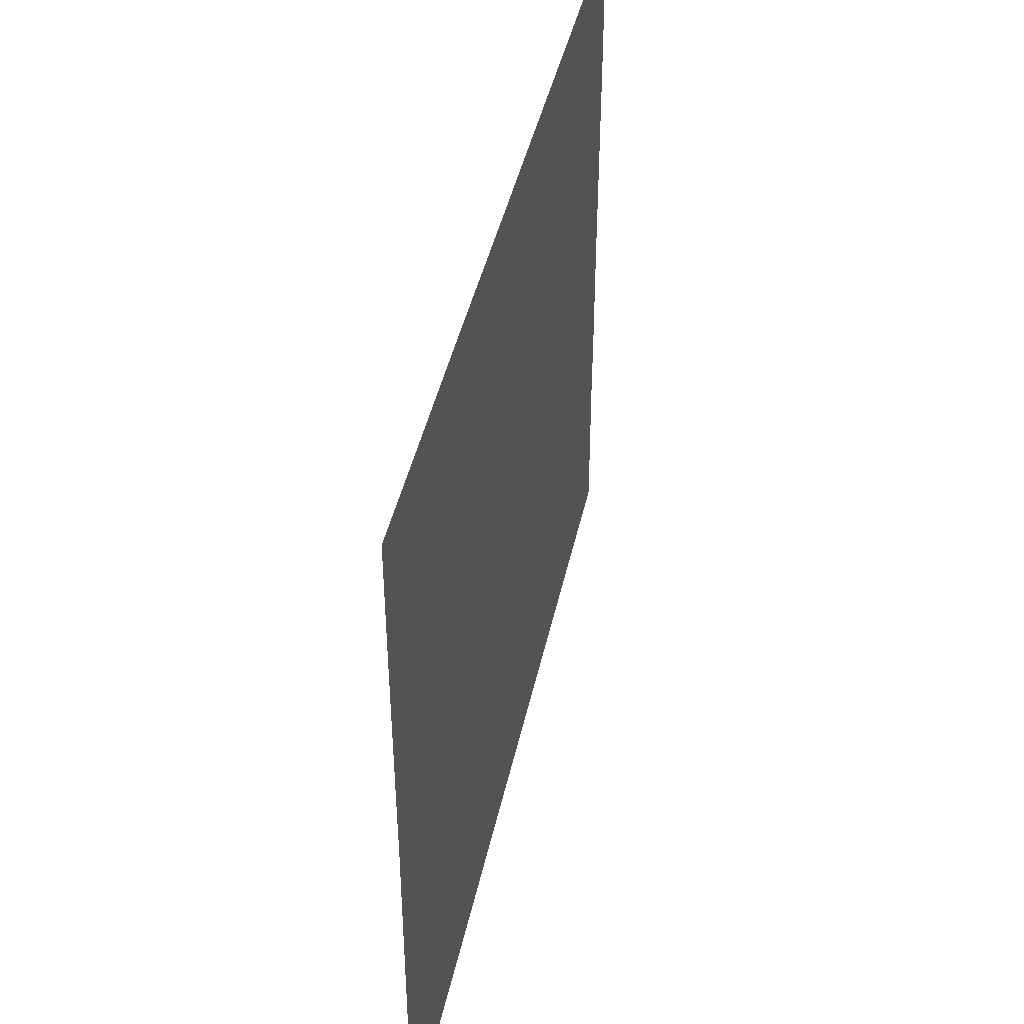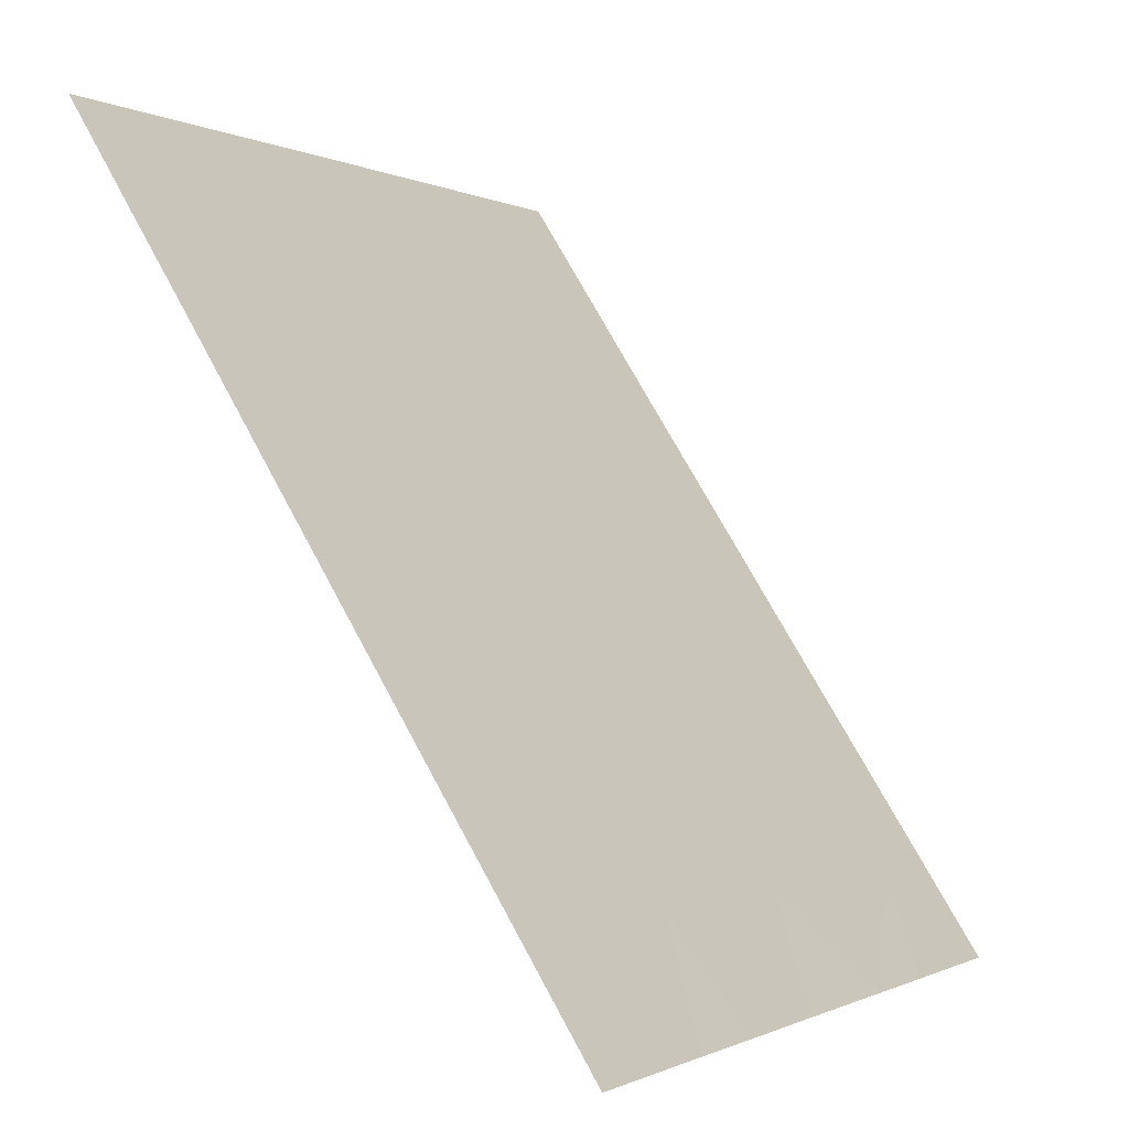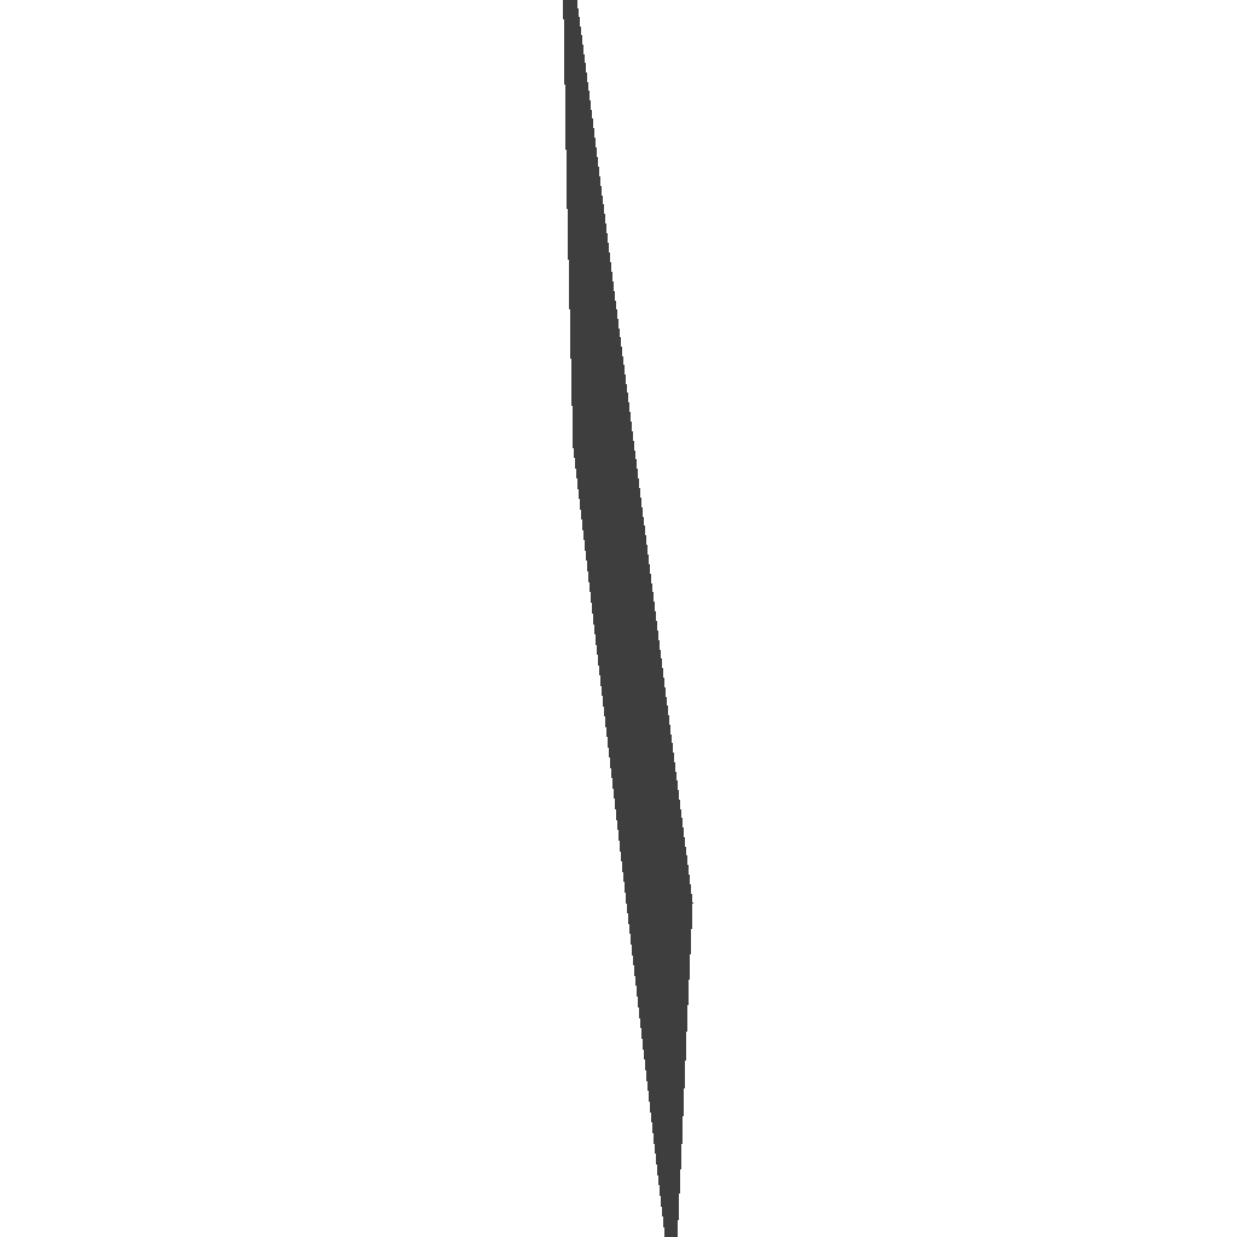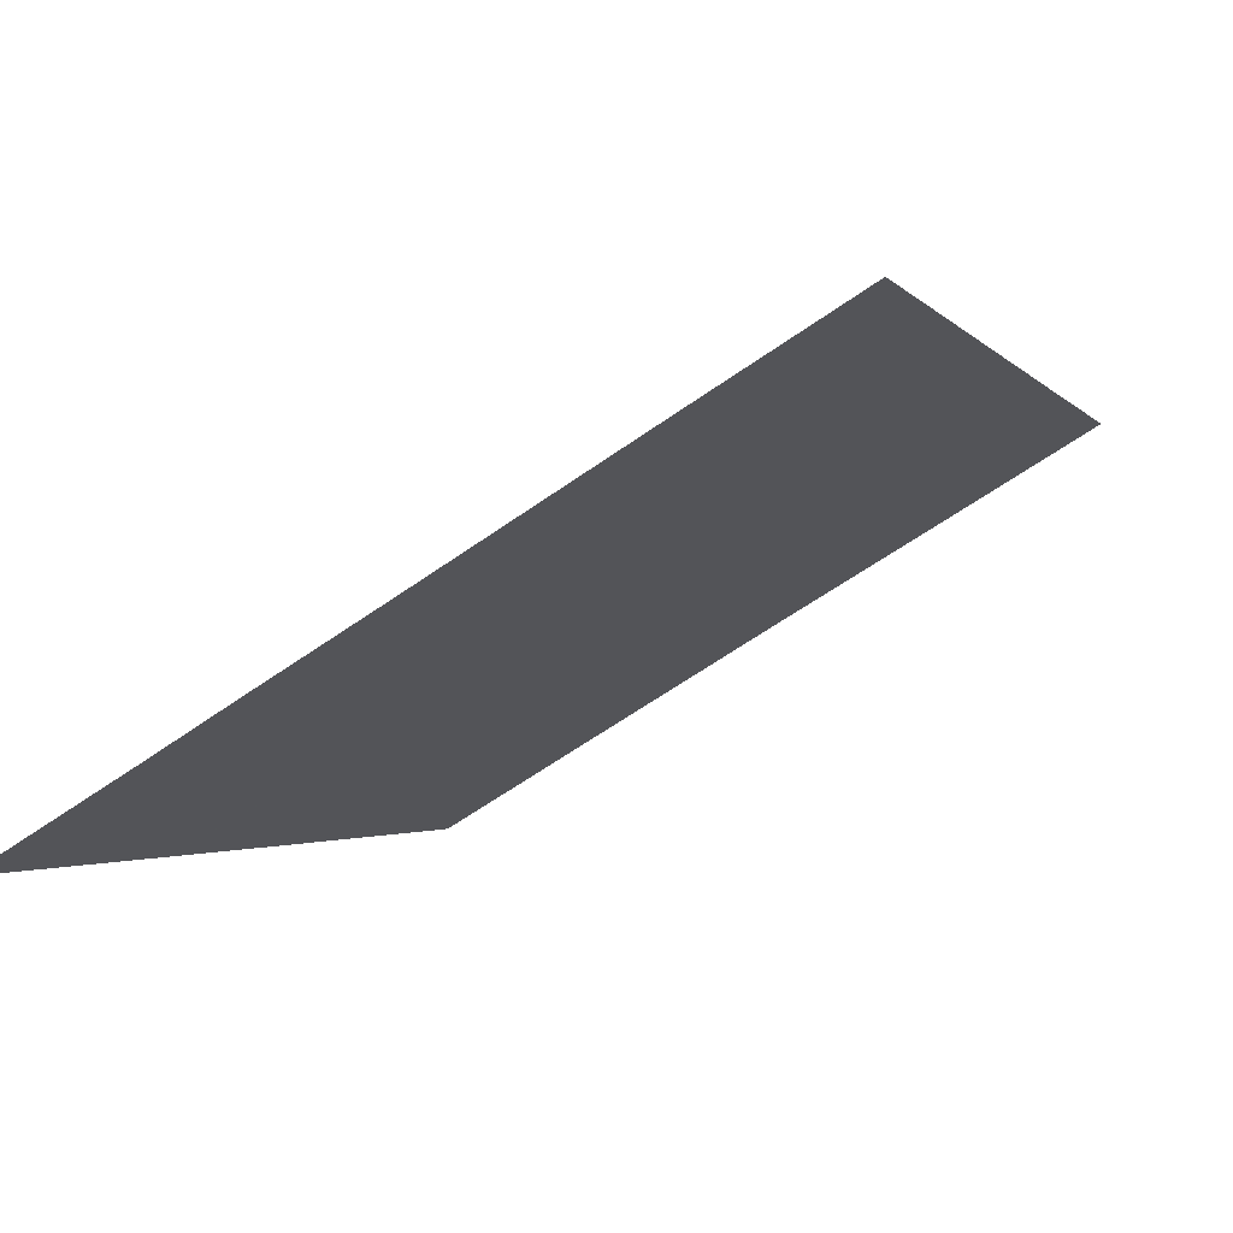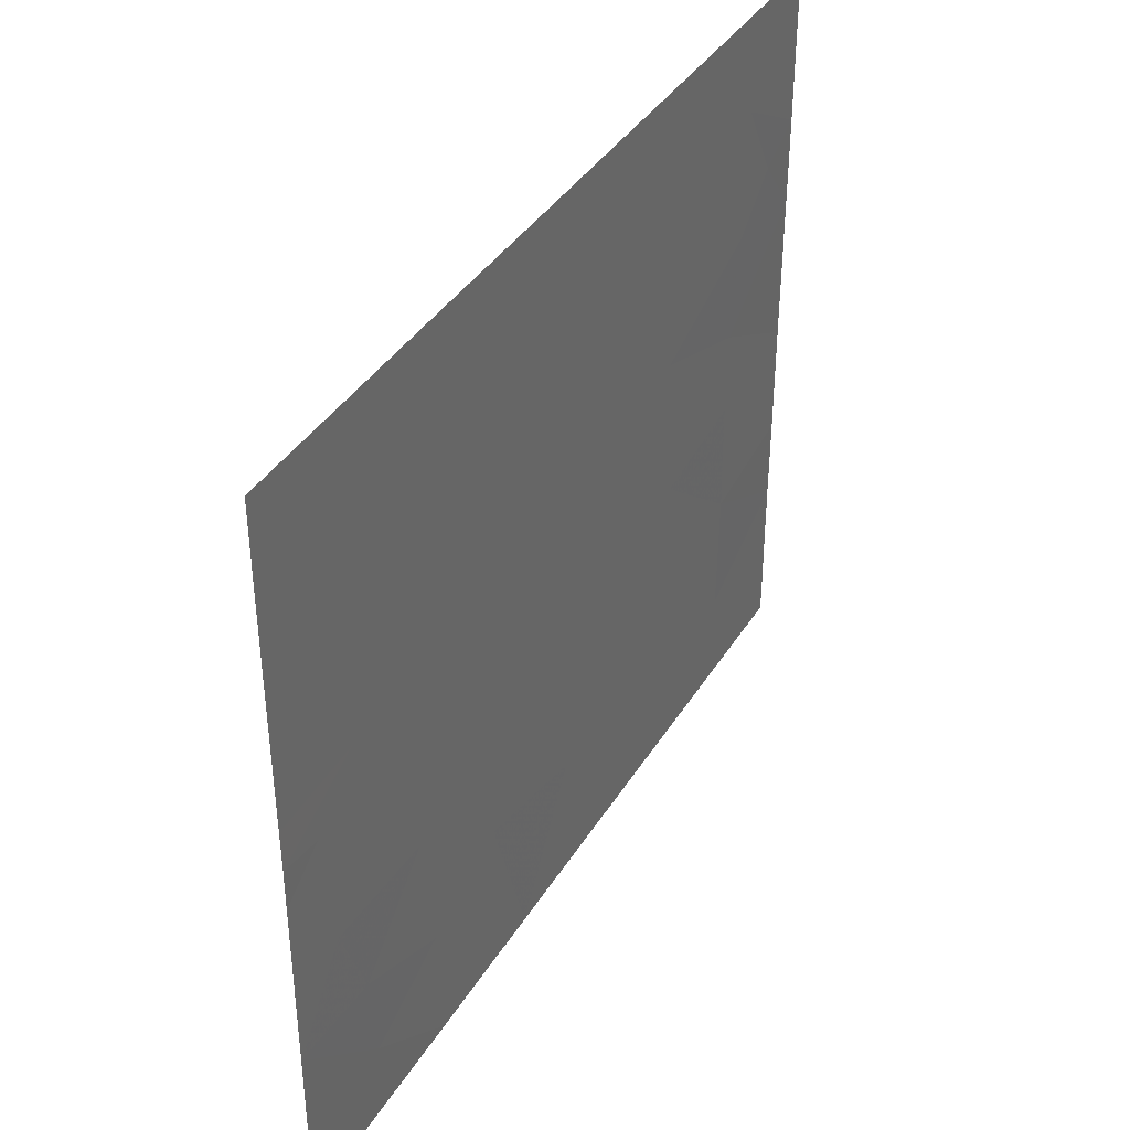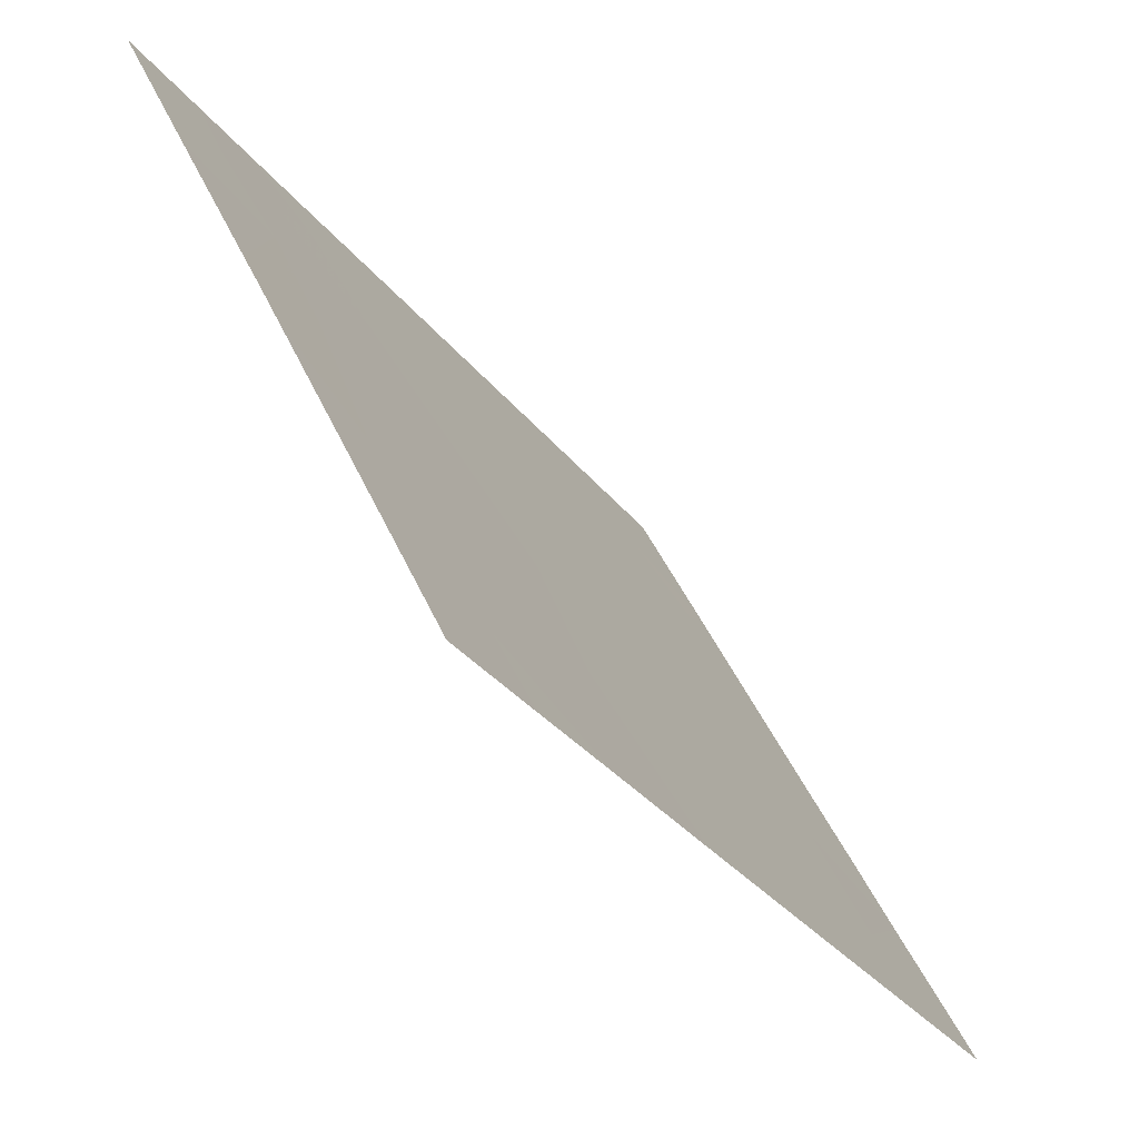
<metadata>
{"format":"obj","ext":"obj","renderer":"f3d","projection":"perspective","resolution":1024,"background":"white","views":[{"elev":43.0,"azim":159.1,"up":"+Z"},{"elev":-0.4,"azim":-150.5,"up":"+Y"},{"elev":57.3,"azim":-38.8,"up":"+Z"},{"elev":-64.2,"azim":-54.9,"up":"+Y"},{"elev":38.8,"azim":175.5,"up":"+Z"},{"elev":45.0,"azim":157.3,"up":"+Y"}]}
</metadata>
<code>
v -24.39 21.49 -21.01
v -24.21 21.76 -21.54
v -24.09 21.95 -20.89
v -23.61 22.69 -18.84
v -23.79 22.42 -18.54
v -23.78 22.43 -18.91
v -24.21 21.77 -19.22
v -24.39 21.49 -18.88
v -24.52 21.29 -19.21
v -24.38 21.51 -19.7
v -24.66 21.07 -21.16
v -24.59 21.19 -20.43
v -23.41 23 -20.14
v -23.41 23 -20.83
v -23.55 22.78 -20.5
v -23.41 23 -19.17
v -23.65 22.63 -19.28
v -24.12 21.91 -18.91
v -24.34 21.57 -18.54
v -25.15 20.32 -18.94
v -25.04 20.49 -18.54
v -24.95 20.63 -18.54
v -24.86 20.76 -20.86
v -23.95 22.17 -19.33
v -23.41 23 -21.54
v -23.41 23 -21.46
v -23.46 22.93 -21.54
v -23.41 23 -19.8
v -23.64 22.66 -19.79
v -24.5 21.32 -18.54
v -24.76 20.93 -18.93
v -25.14 20.34 -19.46
v -25.25 20.16 -19.26
v -23.67 22.61 -21.54
v -23.66 22.63 -21.23
v -23.89 22.27 -21.54
v -23.63 22.66 -20.87
v -25.36 20 -19.51
v -24.98 20.59 -19.06
v -23.87 22.3 -21.05
v -23.42 23 -19.97
v -23.52 22.84 -20
v -24.84 20.8 -20.26
v -24.82 20.83 -19.68
v -25.15 20.32 -18.54
v -25.36 20 -18.54
v -25.36 20 -18.91
v -25.09 20.41 -21.16
v -24.71 20.99 -21.54
v -25.17 20.29 -21.54
v -25.36 20 -21.54
v -25.36 20 -21.42
v -25.36 20 -19.15
v -25.36 20 -20.91
v -23.6 22.71 -20.11
v -23.9 22.26 -19.99
v -24.16 21.85 -20.31
v -23.41 23 -18.57
v -23.63 22.66 -18.54
v -23.41 23 -18.54
v -25.36 20 -20.57
v -25.1 20.4 -20.66
v -24.71 21 -21.54
v -23.83 22.36 -20.53
v -25.1 20.39 -19.86
v -25.1 20.4 -20.19
v -23.9 22.24 -18.8
v -23.98 22.13 -18.54
v -24.71 21 -21.54
v -25.36 20 -20.11
f 3 1 2
f 6 4 5
f 9 7 8
f 9 10 7
f 12 11 1
f 15 14 13
f 17 16 4
f 8 18 19
f 8 7 18
f 22 21 20
f 12 23 11
f 7 24 18
f 27 25 26
f 17 28 16
f 17 29 28
f 31 30 22
f 33 32 20
f 36 34 35
f 37 35 14
f 33 38 32
f 39 22 20
f 9 8 30
f 40 36 35
f 10 24 7
f 42 13 41
f 44 43 12
f 44 12 10
f 46 20 45
f 46 47 20
f 45 20 21
f 50 49 48
f 50 52 51
f 50 48 52
f 47 53 20
f 54 52 48
f 35 34 27
f 33 53 38
f 42 55 13
f 56 29 24
f 57 24 10
f 57 56 24
f 6 17 4
f 6 24 17
f 57 12 1
f 1 3 57
f 16 58 4
f 59 4 58
f 58 60 59
f 44 10 9
f 35 26 14
f 35 27 26
f 59 5 4
f 62 61 54
f 1 63 2
f 1 11 63
f 40 2 36
f 40 3 2
f 42 29 55
f 3 64 57
f 44 32 65
f 9 30 31
f 31 44 9
f 62 54 48
f 44 65 66
f 33 20 53
f 6 5 67
f 67 24 6
f 43 62 23
f 23 12 43
f 15 37 14
f 15 64 37
f 56 55 29
f 56 64 55
f 62 66 61
f 43 66 62
f 43 44 66
f 67 5 68
f 39 31 22
f 39 44 31
f 18 68 19
f 24 29 17
f 57 10 12
f 42 41 29
f 15 13 55
f 55 64 15
f 3 40 64
f 11 69 63
f 65 38 70
f 65 32 38
f 23 48 49
f 49 11 23
f 66 70 61
f 66 65 70
f 11 49 69
f 29 41 28
f 40 35 37
f 37 64 40
f 8 19 30
f 56 57 64
f 18 67 68
f 18 24 67
f 39 20 32
f 32 44 39
f 62 48 23

</code>
